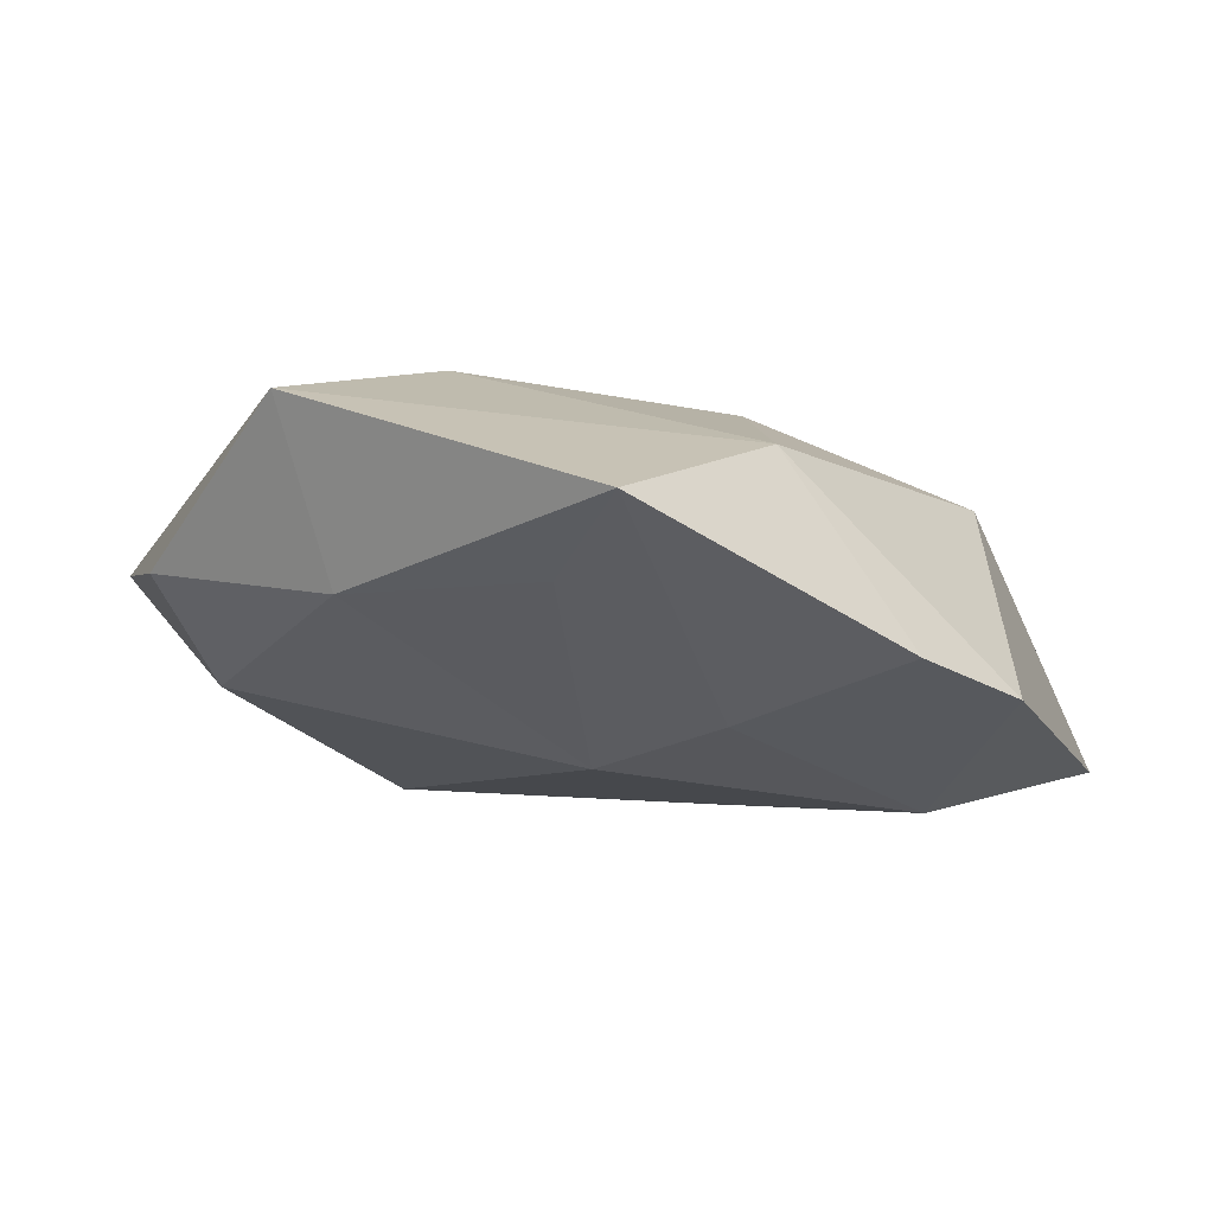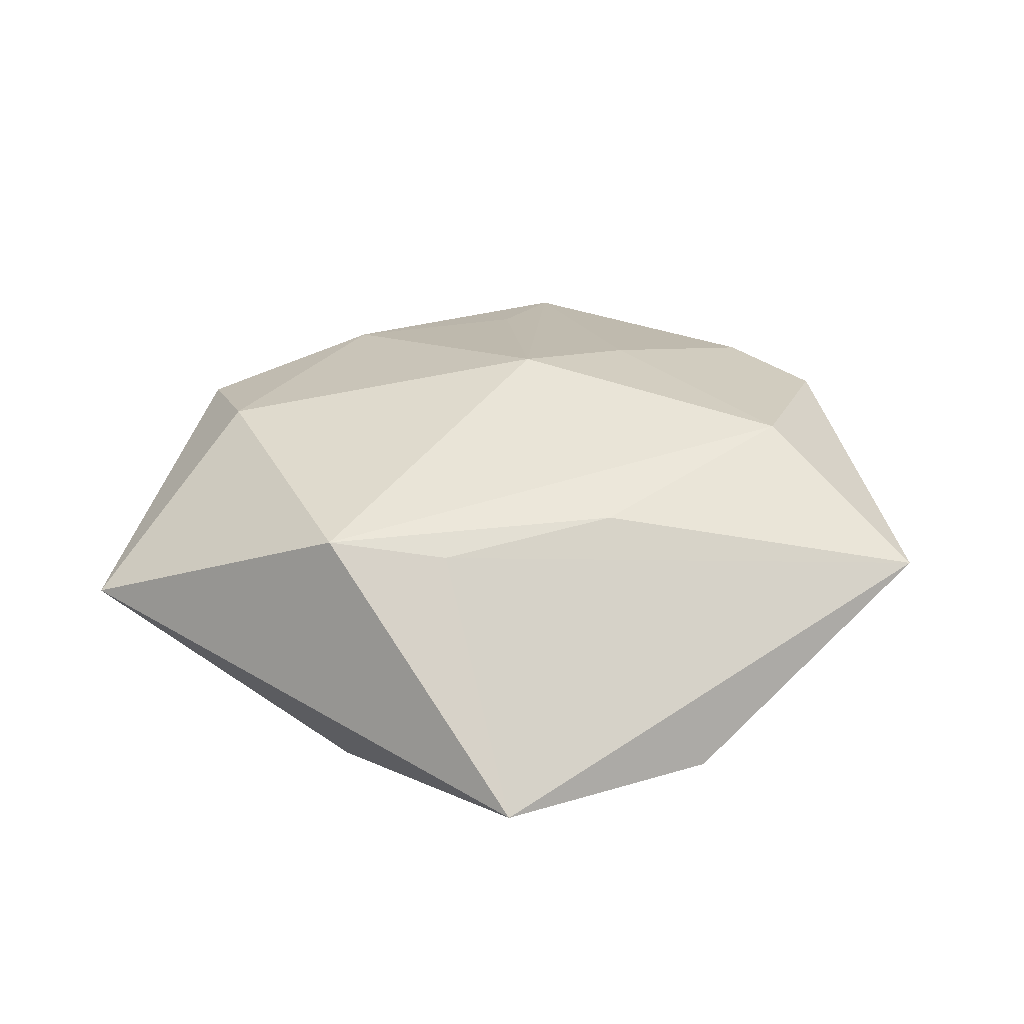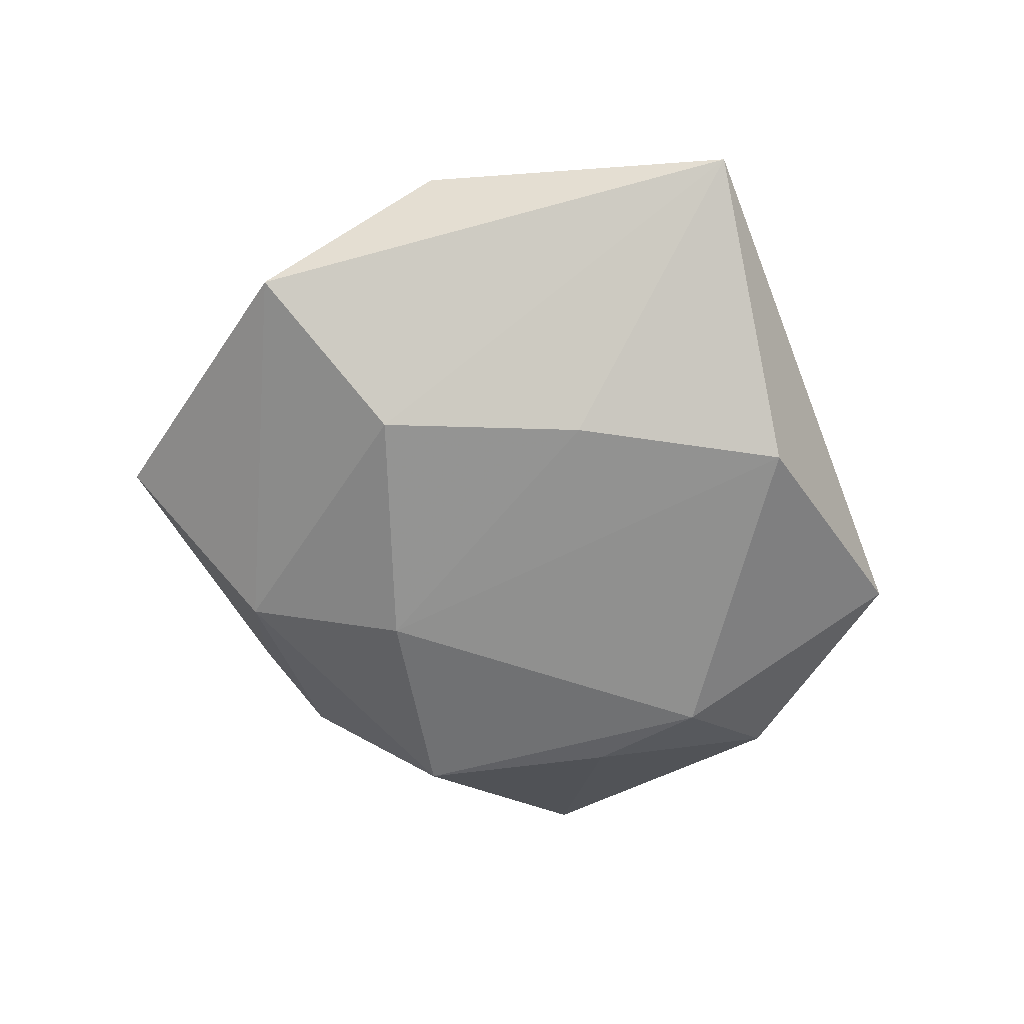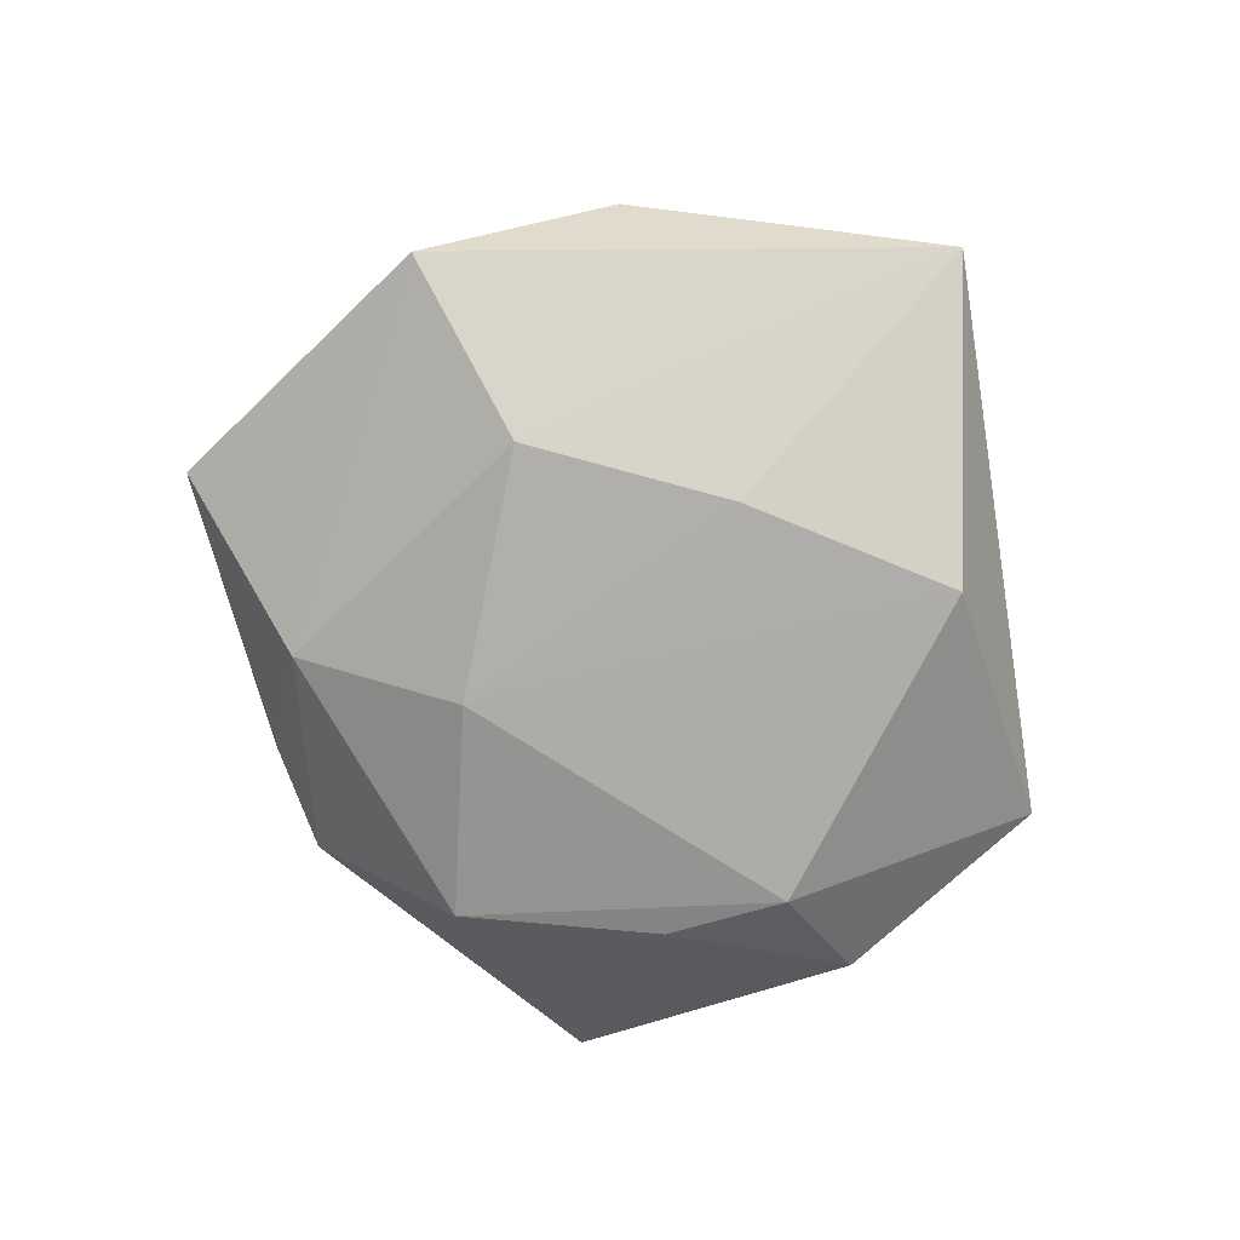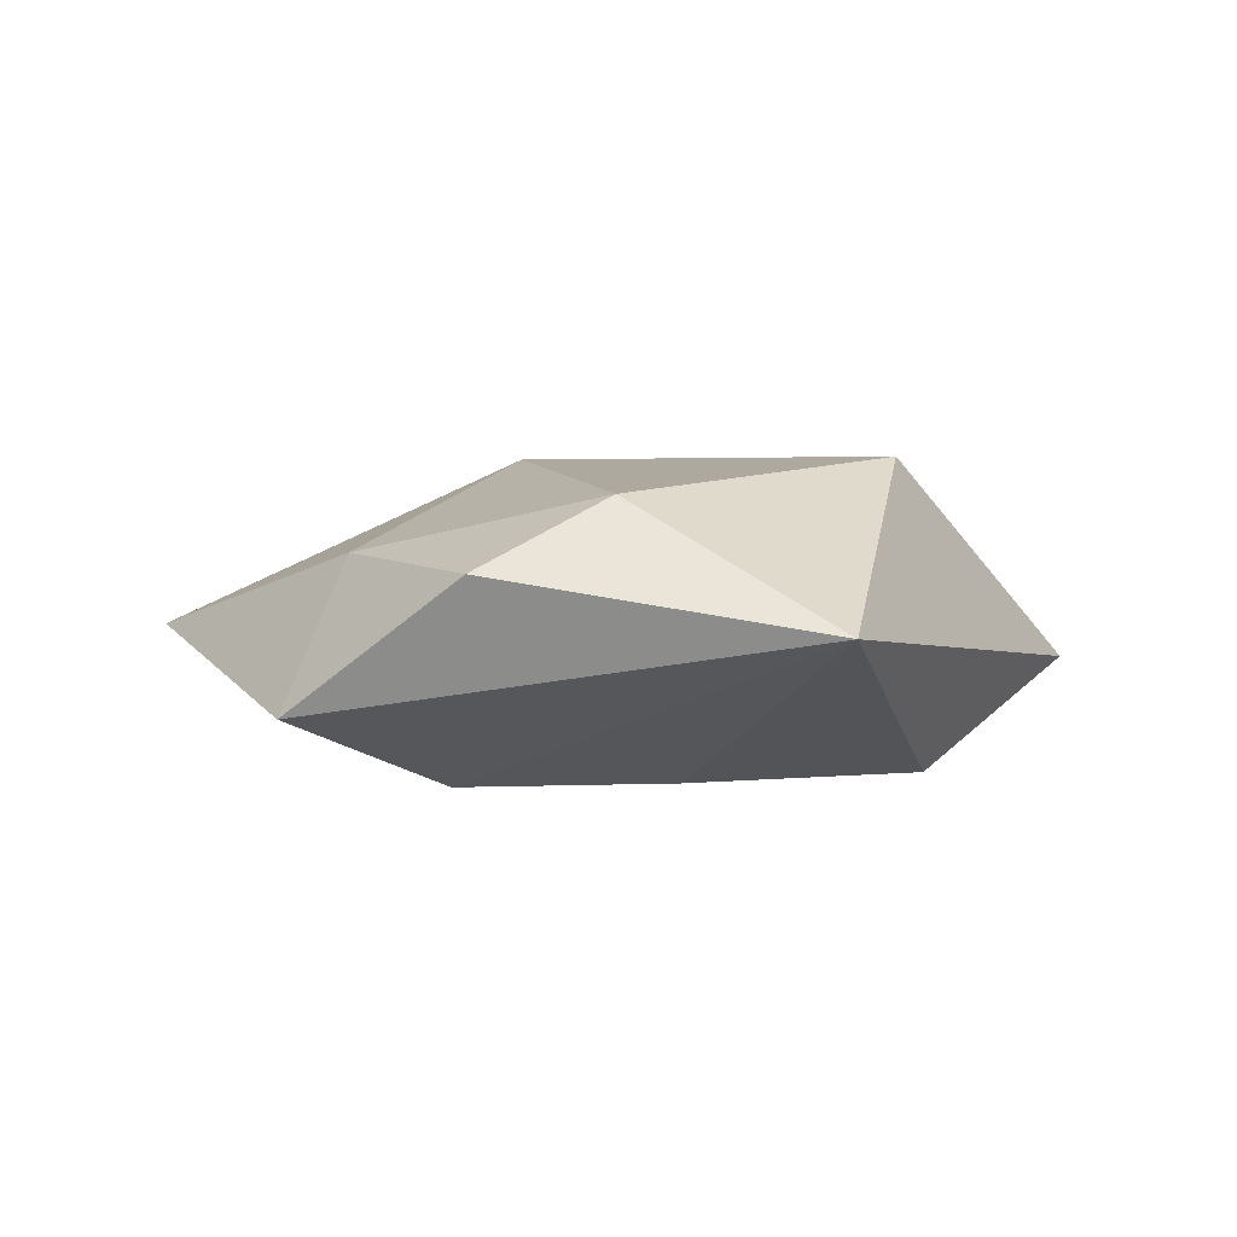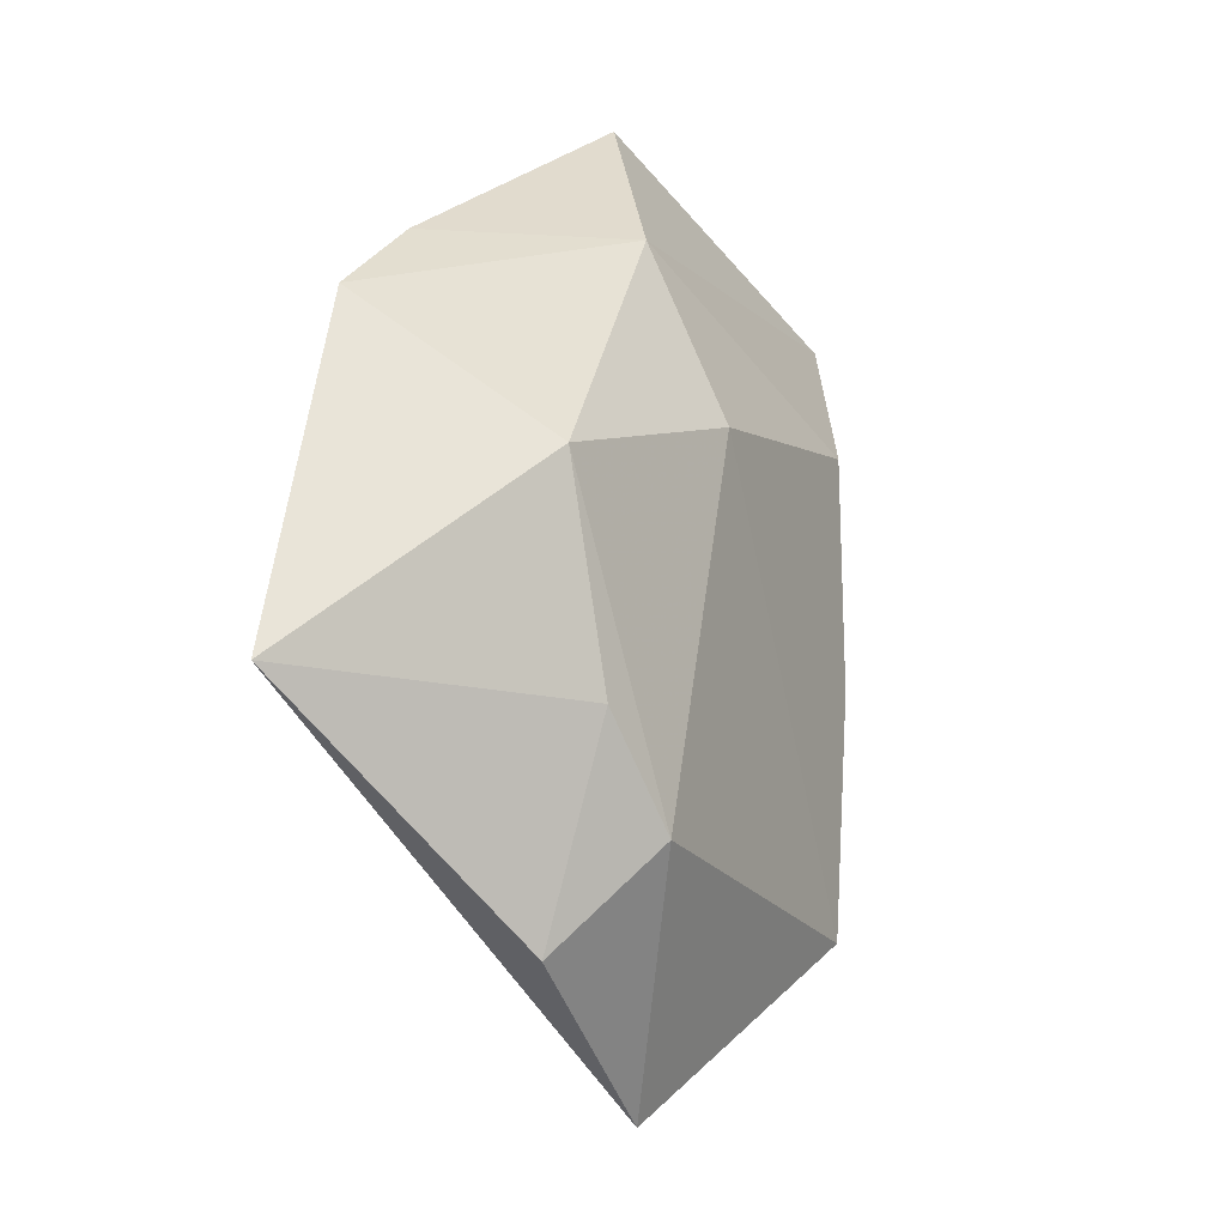
<metadata>
{"format":"obj","ext":"obj","renderer":"f3d","projection":"perspective","resolution":1024,"background":"white","views":[{"elev":79.2,"azim":8.4,"up":"+Y"},{"elev":40.3,"azim":4.8,"up":"+Z"},{"elev":-65.2,"azim":-97.1,"up":"+Z"},{"elev":-76.9,"azim":-110.3,"up":"+Z"},{"elev":2.5,"azim":-91.8,"up":"+Z"},{"elev":-13.5,"azim":117.4,"up":"+Y"}]}
</metadata>
<code>
v 0.02914 -0.03811 -0.007306
v -0.005632 -0.02711 0.01654
v 0.01173 0.01669 -0.01882
v 0.01509 -0.01774 0.01691
v 0.01515 0.03678 -0.01128
v -0.02048 -0.02825 0.01909
v -0.01946 -0.03163 -0.0163
v 0.0556 -0.01318 0.007894
v 0.03724 0.008878 -0.01427
v 0.004647 -0.05191 -0.00469
v 0.04252 0.02659 0.008014
v 0.03659 0.003239 0.01725
v -0.03305 0.03929 -0.009078
v 0.01464 0.02338 0.01433
v -0.05459 -0.0198 0.0004709
v -0.02477 0.03225 0.008484
v 0.03064 -0.01476 -0.01494
v 0.0316 0.03567 0.007
v -0.02053 -0.004333 -0.01737
v -0.04506 0.01895 0.006663
v -0.01833 0.02135 -0.01798
v -0.03845 0.003496 0.01482
v 0.02141 -0.02634 -0.01688
v 0.001364 0.05593 -0.0004112
v -0.003658 0.04167 0.005982
v 0.001771 0.01354 0.0191
f 15 7 10
f 26 22 6
f 15 10 6
f 6 22 15
f 19 7 15
f 15 21 19
f 8 17 9
f 23 10 7
f 23 9 17
f 26 6 12
f 5 21 13
f 13 21 15
f 2 10 8
f 2 6 10
f 5 18 11
f 11 9 5
f 8 9 11
f 11 12 8
f 18 12 11
f 8 10 1
f 10 23 1
f 1 17 8
f 1 23 17
f 3 19 21
f 9 23 3
f 7 19 3
f 3 23 7
f 3 21 5
f 5 9 3
f 16 22 26
f 8 12 4
f 4 2 8
f 4 12 6
f 6 2 4
f 13 16 24
f 24 18 5
f 5 13 24
f 22 16 20
f 20 16 13
f 15 22 20
f 20 13 15
f 14 24 26
f 18 24 14
f 26 12 14
f 14 12 18
f 25 16 26
f 26 24 25
f 25 24 16

</code>
